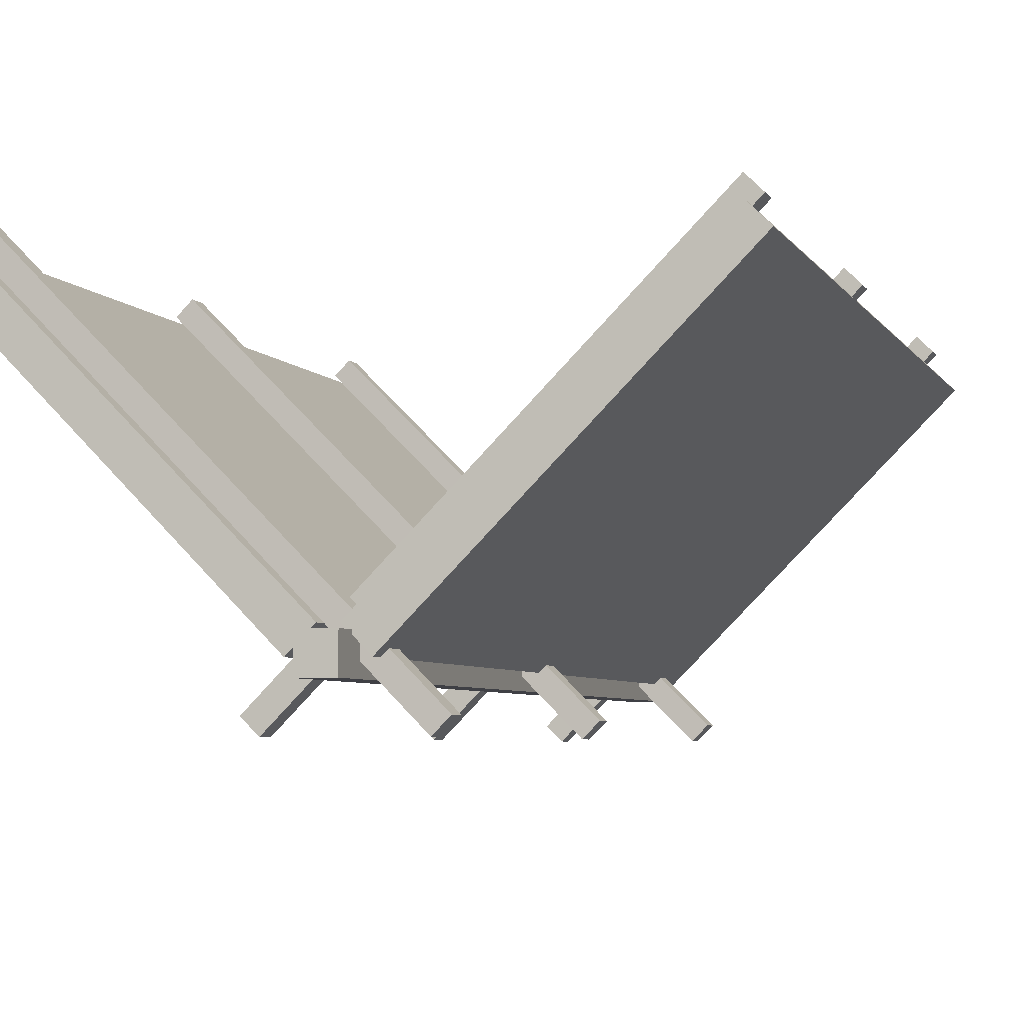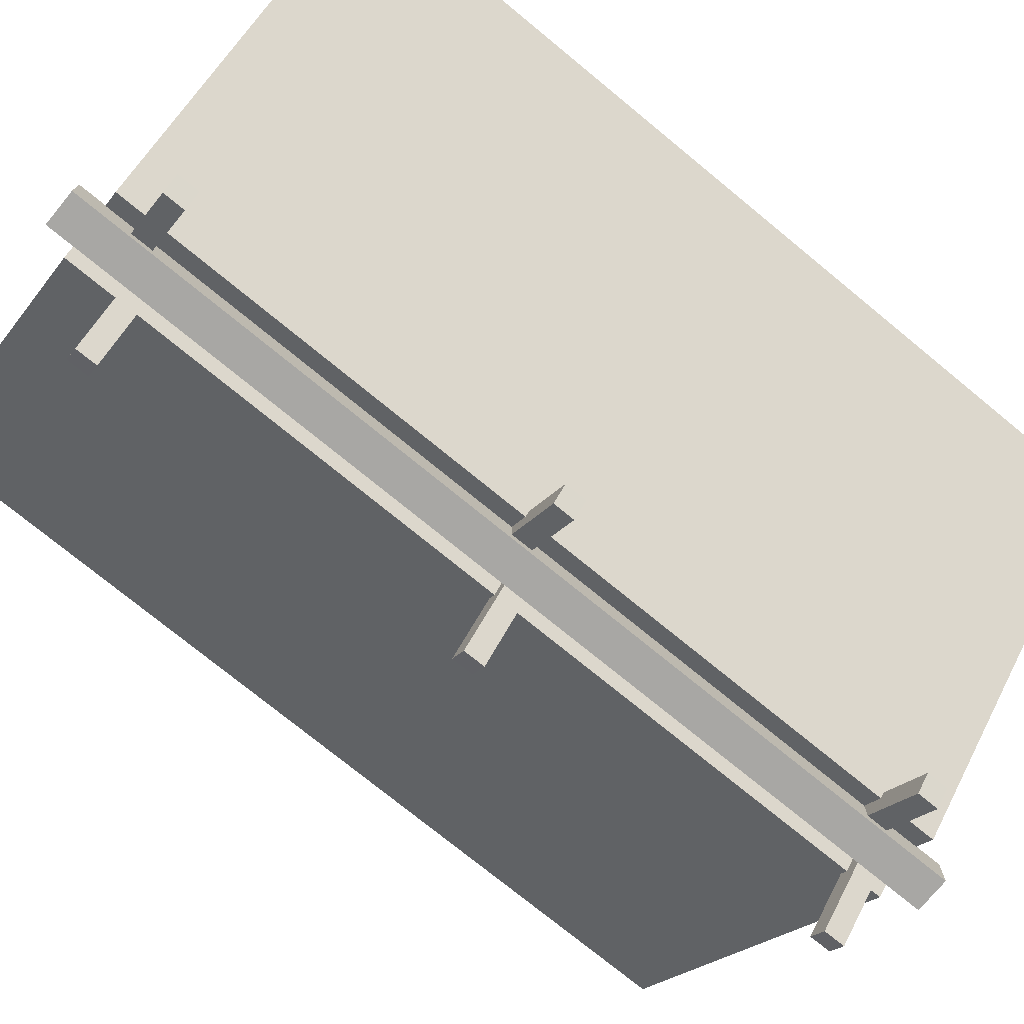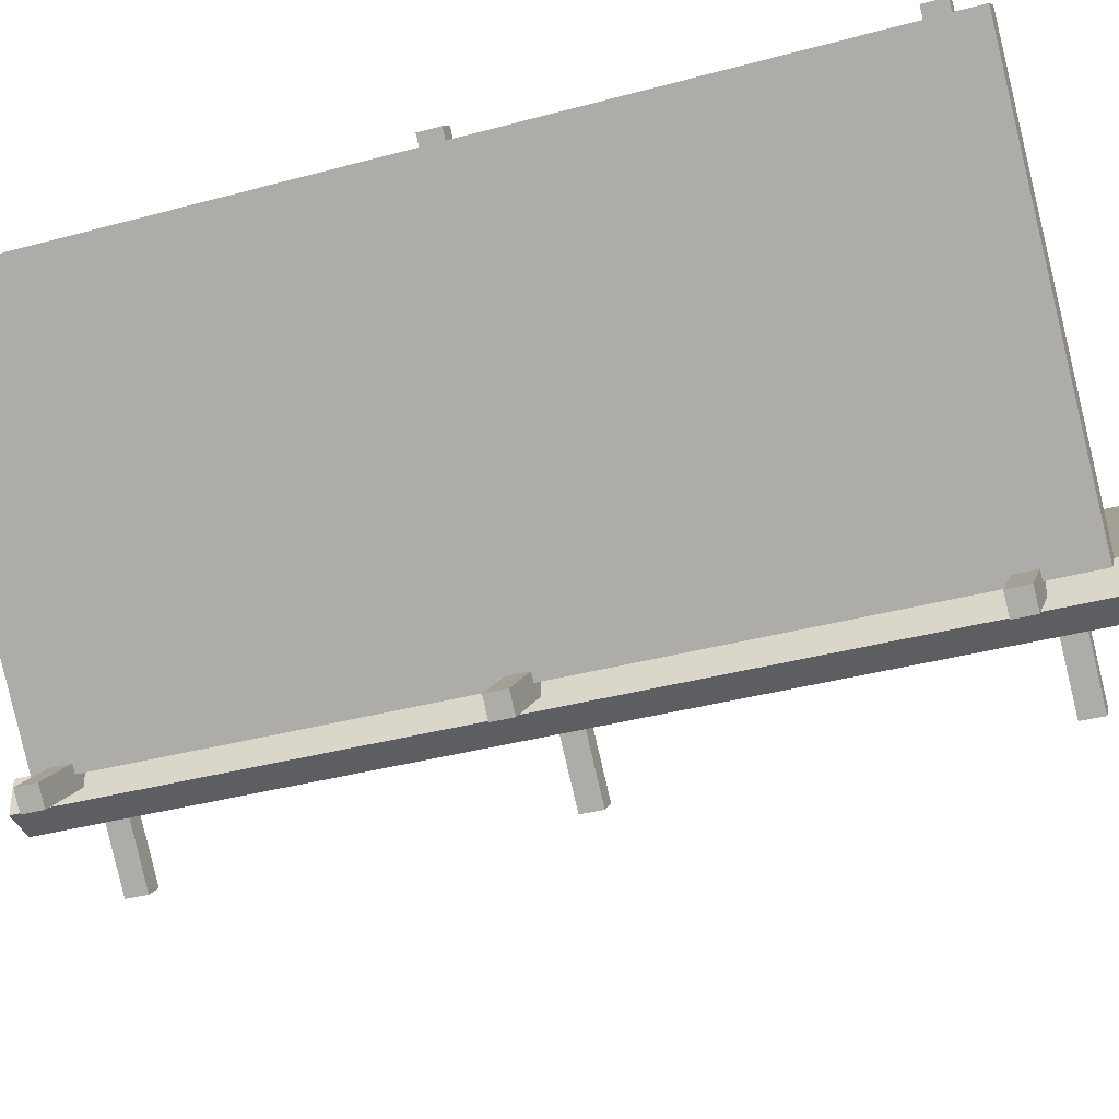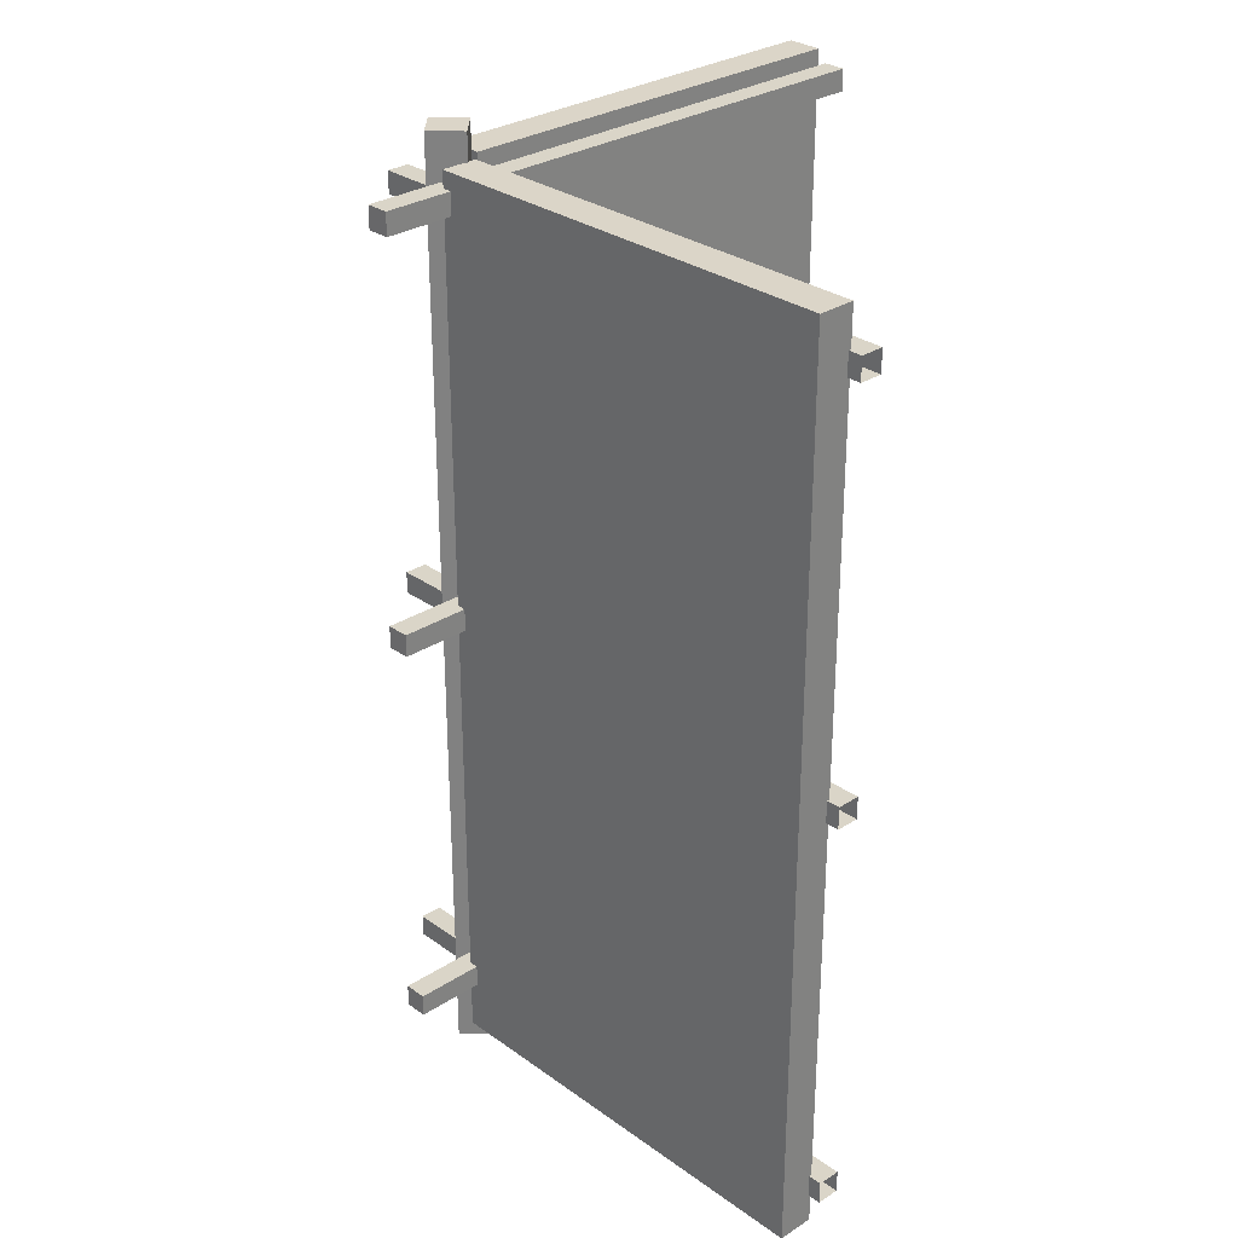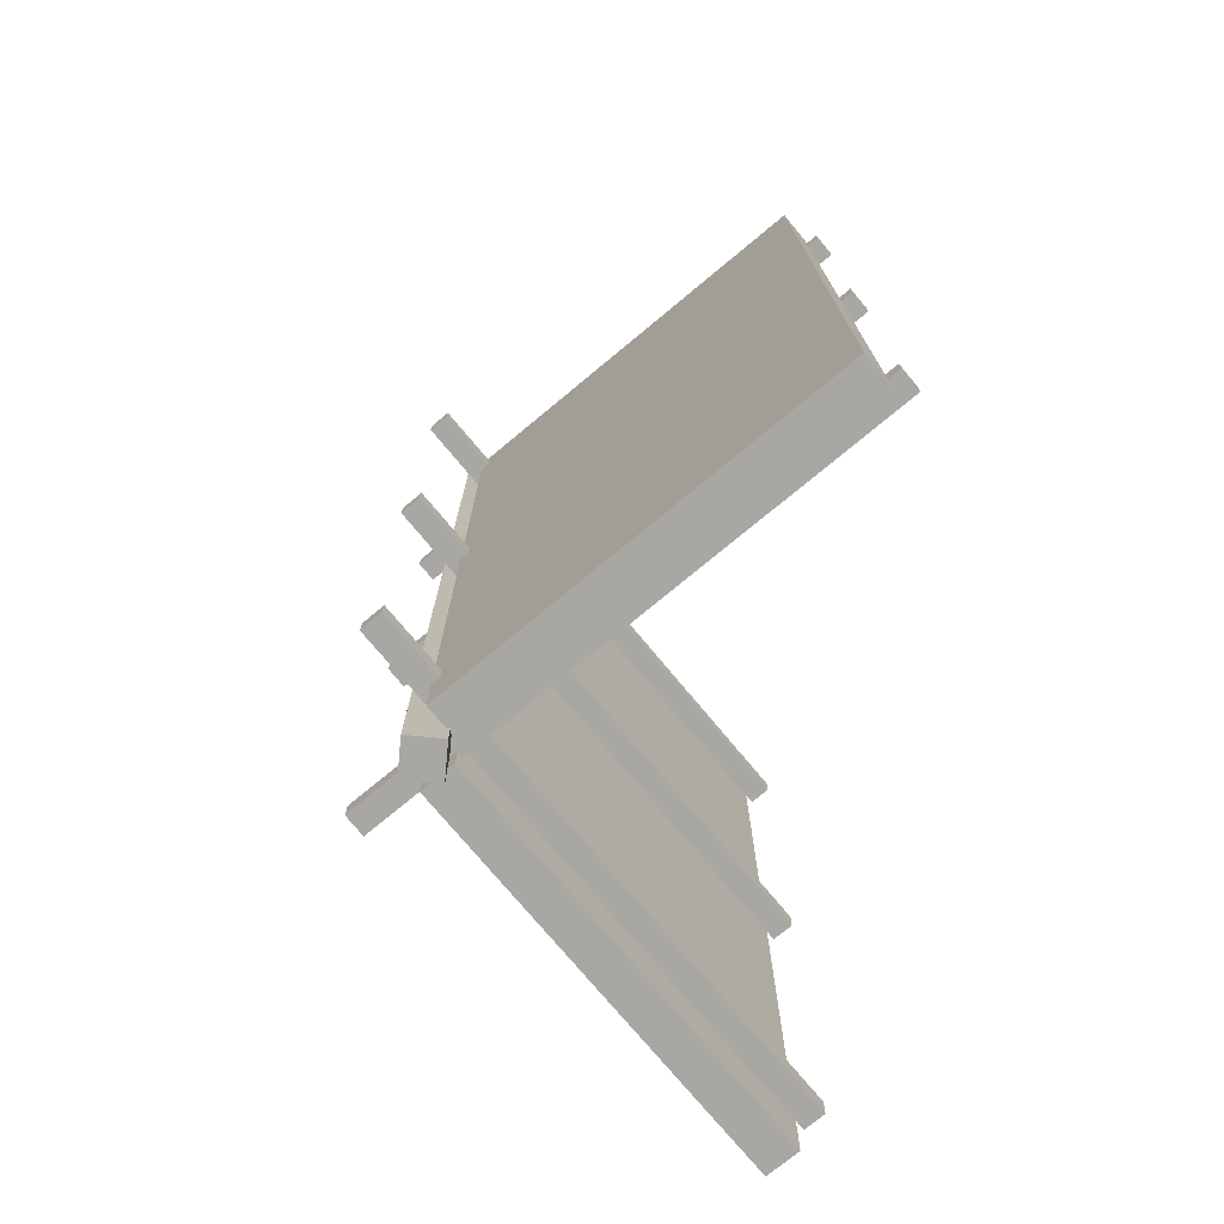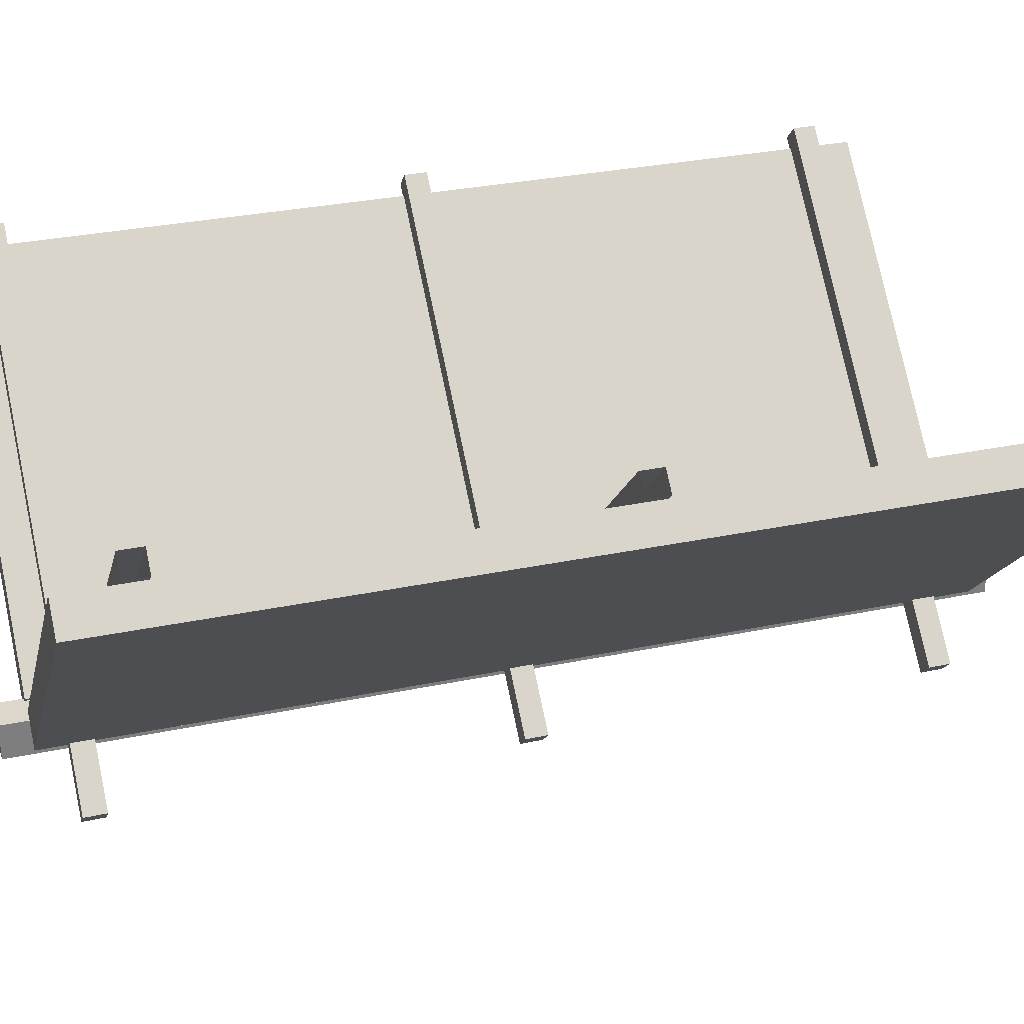
<metadata>
{"format":"obj","ext":"obj","renderer":"f3d","projection":"perspective","resolution":1024,"background":"white","views":[{"elev":-5.2,"azim":-162.4,"up":"+Z"},{"elev":-74.6,"azim":50.6,"up":"+Z"},{"elev":-37.8,"azim":-71.0,"up":"+Z"},{"elev":29.5,"azim":-88.5,"up":"+Y"},{"elev":-74.7,"azim":-95.3,"up":"+Y"},{"elev":30.4,"azim":73.0,"up":"+Z"}]}
</metadata>
<code>
g dungeon_mv_orc_tent_lod00
v -1.143 -6.847e-06 -1.758
v -1.49 -3.875e-06 -1.411
v 2.628 2.161e-05 2.707
v 2.975 1.864e-05 2.36
v -1.143 12.24 -1.758
v 2.975 12.24 2.36
v 2.628 12.24 2.707
v -1.49 12.24 -1.411
v -1.143 -6.847e-06 -1.758
v -1.143 12.24 -1.758
v -1.49 12.24 -1.411
v -1.49 -3.875e-06 -1.411
v -1.49 -3.875e-06 -1.411
v -1.49 12.24 -1.411
v 2.628 12.24 2.707
v 2.628 2.161e-05 2.707
v 2.628 2.161e-05 2.707
v 2.628 12.24 2.707
v 2.975 12.24 2.36
v 2.975 1.864e-05 2.36
v 2.975 1.864e-05 2.36
v 2.975 12.24 2.36
v -1.143 12.24 -1.758
v -1.143 -6.847e-06 -1.758
v -1.749 -6.404e-06 -1.411
v -2.1 -3.678e-06 -1.762
v -6.218 2.208e-05 2.356
v -5.866 1.935e-05 2.707
v -1.749 12.24 -1.411
v -5.866 12.24 2.707
v -6.218 12.24 2.356
v -2.1 12.24 -1.762
v -1.749 -6.404e-06 -1.411
v -1.749 12.24 -1.411
v -2.1 12.24 -1.762
v -2.1 -3.678e-06 -1.762
v -2.1 -3.678e-06 -1.762
v -2.1 12.24 -1.762
v -6.218 12.24 2.356
v -6.218 2.208e-05 2.356
v -6.218 2.208e-05 2.356
v -6.218 12.24 2.356
v -5.866 12.24 2.707
v -5.866 1.935e-05 2.707
v -5.866 1.935e-05 2.707
v -5.866 12.24 2.707
v -1.749 12.24 -1.411
v -1.749 -6.404e-06 -1.411
v -5.804 6.235 3.03
v -0.4342 6.235 -2.341
v -0.4327 5.931 -2.342
v -5.805 5.932 3.03
v -5.805 5.932 3.03
v -0.4327 5.931 -2.342
v -0.6533 5.932 -2.562
v -6.025 5.932 2.81
v -5.804 6.235 3.03
v -6.025 6.235 2.81
v -0.6547 6.235 -2.56
v -0.4342 6.235 -2.341
v -2.64 6.555 -2.561
v -2.86 6.555 -2.34
v -2.862 6.252 -2.342
v -2.642 6.251 -2.562
v -6.025 11.71 2.81
v -6.025 11.41 2.81
v -0.6533 11.41 -2.562
v -0.6547 11.71 -2.56
v -5.804 11.71 3.03
v -0.4342 11.71 -2.341
v -0.4327 11.41 -2.342
v -5.805 11.41 3.03
v -5.805 11.41 3.03
v -0.4327 11.41 -2.342
v -0.6533 11.41 -2.562
v -6.025 11.41 2.81
v -5.804 11.71 3.03
v -6.025 11.71 2.81
v -0.6547 11.71 -2.56
v -0.4342 11.71 -2.341
v -5.804 0.7208 3.03
v -6.025 0.7209 2.81
v -0.6547 0.7208 -2.56
v -0.4342 0.7207 -2.341
v -6.025 0.7209 2.81
v -6.025 0.4176 2.81
v -0.6533 0.4173 -2.562
v -0.6547 0.7208 -2.56
v -6.025 6.235 2.81
v -6.025 5.932 2.81
v -0.6533 5.932 -2.562
v -0.6547 6.235 -2.56
v 2.731 12.01 2.81
v 2.511 12.02 3.03
v -2.86 12.01 -2.34
v -2.64 12.01 -2.561
v -0.4342 6.235 -2.341
v -0.6547 6.235 -2.56
v -0.6533 5.932 -2.562
v -0.4327 5.931 -2.342
v 2.511 12.02 3.03
v 2.511 11.71 3.03
v -2.862 11.71 -2.342
v -2.86 12.01 -2.34
v 2.731 12.01 2.81
v -2.64 12.01 -2.561
v -2.642 11.71 -2.562
v 2.731 11.71 2.81
v -5.805 0.4174 3.03
v -0.4327 0.4171 -2.342
v -0.6533 0.4173 -2.562
v -6.025 0.4176 2.81
v 2.731 6.252 2.81
v -2.642 6.251 -2.562
v -2.862 6.252 -2.342
v 2.511 6.252 3.03
v -0.4342 0.7207 -2.341
v -0.6547 0.7208 -2.56
v -0.6533 0.4173 -2.562
v -0.4327 0.4171 -2.342
v 2.731 6.555 2.81
v -2.64 6.555 -2.561
v -2.642 6.251 -2.562
v 2.731 6.252 2.81
v 2.731 1.024 2.81
v -2.64 1.024 -2.561
v -2.642 0.7207 -2.562
v 2.731 0.721 2.81
v 2.731 11.71 2.81
v -2.642 11.71 -2.562
v -2.862 11.71 -2.342
v 2.511 11.71 3.03
v 2.731 1.024 2.81
v 2.511 1.025 3.03
v -2.86 1.024 -2.34
v -2.64 1.024 -2.561
v -0.4342 11.71 -2.341
v -0.6547 11.71 -2.56
v -0.6533 11.41 -2.562
v -0.4327 11.41 -2.342
v 2.511 1.025 3.03
v 2.511 0.7212 3.03
v -2.862 0.7209 -2.342
v -2.86 1.024 -2.34
v -5.804 0.7208 3.03
v -0.4342 0.7207 -2.341
v -0.4327 0.4171 -2.342
v -5.805 0.4174 3.03
v 2.731 0.721 2.81
v -2.642 0.7207 -2.562
v -2.862 0.7209 -2.342
v 2.511 0.7212 3.03
v 2.731 6.555 2.81
v 2.511 6.555 3.03
v -2.86 6.555 -2.34
v -2.64 6.555 -2.561
v -2.64 1.024 -2.561
v -2.86 1.024 -2.34
v -2.862 0.7209 -2.342
v -2.642 0.7207 -2.562
v 2.511 6.555 3.03
v 2.511 6.252 3.03
v -2.862 6.252 -2.342
v -2.86 6.555 -2.34
v -1.881 12.62 -1.488
v -1.881 12.62 -1.981
v -1.393 12.62 -1.981
v -1.393 12.62 -1.488
v -1.881 -0.3767 -1.488
v -1.881 -0.3767 -1.981
v -1.881 12.62 -1.981
v -1.881 12.62 -1.488
v -1.393 12.62 -1.488
v -1.393 12.62 -1.981
v -1.393 -0.3767 -1.981
v -1.393 -0.3767 -1.488
v -1.881 12.62 -1.981
v -1.881 -0.3767 -1.981
v -1.393 -0.3767 -1.981
v -1.393 12.62 -1.981
v -1.881 12.62 -1.488
v -1.393 12.62 -1.488
v -1.393 -0.3767 -1.488
v -1.881 -0.3767 -1.488
v -2.64 12.01 -2.561
v -2.86 12.01 -2.34
v -2.862 11.71 -2.342
v -2.642 11.71 -2.562
v -1.393 -0.3767 -1.488
v -1.393 -0.3767 -1.981
v -1.881 -0.3767 -1.981
v -1.881 -0.3767 -1.488
g dungeon_mv_orc_tent_lod00_0
f 3 2 1
f 4 3 1
f 7 6 5
f 8 7 5
f 11 10 9
f 12 11 9
f 15 14 13
f 16 15 13
f 19 18 17
f 20 19 17
f 23 22 21
f 24 23 21
f 27 26 25
f 28 27 25
f 31 30 29
f 32 31 29
f 35 34 33
f 36 35 33
f 39 38 37
f 40 39 37
f 43 42 41
f 44 43 41
f 47 46 45
f 48 47 45
f 51 50 49
f 52 51 49
f 55 54 53
f 56 55 53
f 59 58 57
f 60 59 57
f 63 62 61
f 64 63 61
f 67 66 65
f 68 67 65
f 71 70 69
f 72 71 69
f 75 74 73
f 76 75 73
f 79 78 77
f 80 79 77
f 83 82 81
f 84 83 81
f 87 86 85
f 88 87 85
f 91 90 89
f 92 91 89
f 95 94 93
f 96 95 93
f 99 98 97
f 100 99 97
f 103 102 101
f 104 103 101
f 107 106 105
f 108 107 105
f 111 110 109
f 112 111 109
f 115 114 113
f 116 115 113
f 119 118 117
f 120 119 117
f 123 122 121
f 124 123 121
f 127 126 125
f 128 127 125
f 131 130 129
f 132 131 129
f 135 134 133
f 136 135 133
f 139 138 137
f 140 139 137
f 143 142 141
f 144 143 141
f 147 146 145
f 148 147 145
f 151 150 149
f 152 151 149
f 155 154 153
f 156 155 153
f 159 158 157
f 160 159 157
f 163 162 161
f 164 163 161
f 167 166 165
f 168 167 165
f 171 170 169
f 172 171 169
f 175 174 173
f 176 175 173
f 179 178 177
f 180 179 177
f 183 182 181
f 184 183 181
f 187 186 185
f 188 187 185
f 191 190 189
f 192 191 189

</code>
